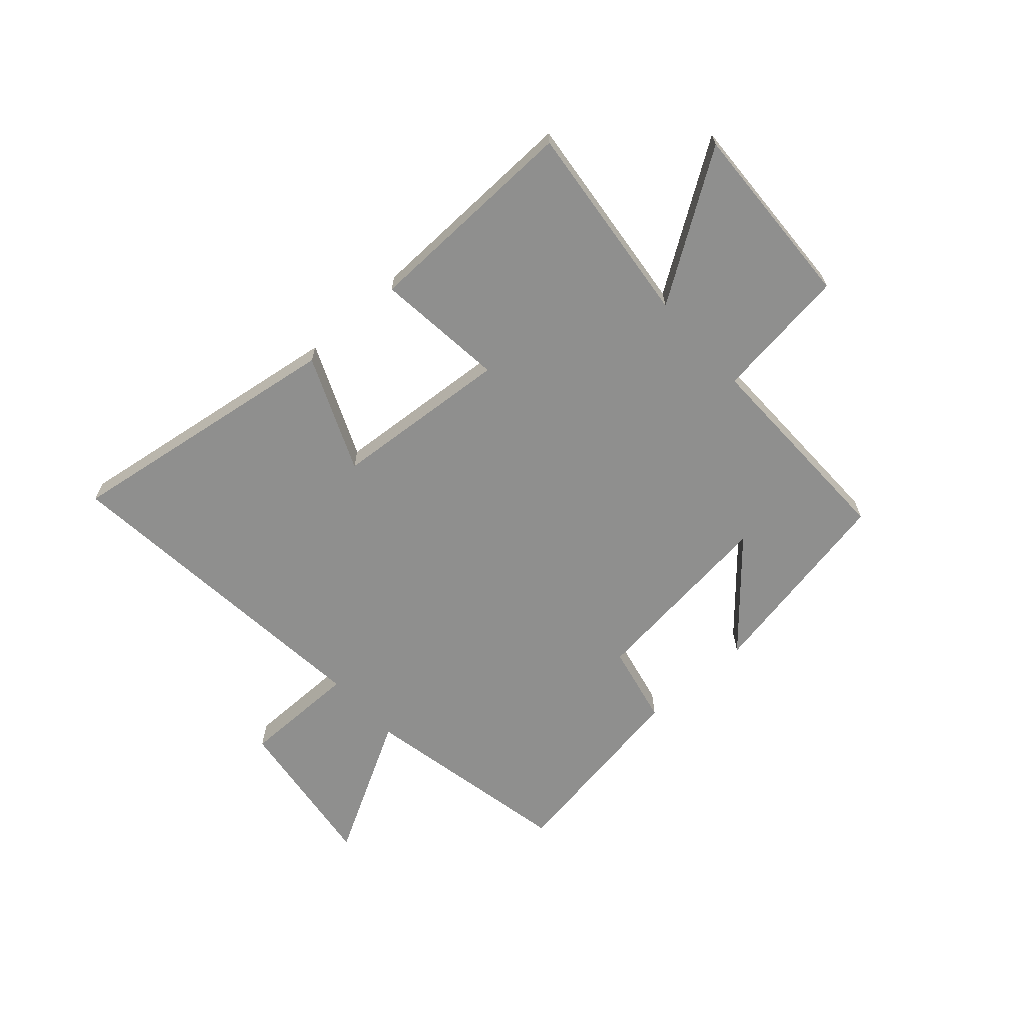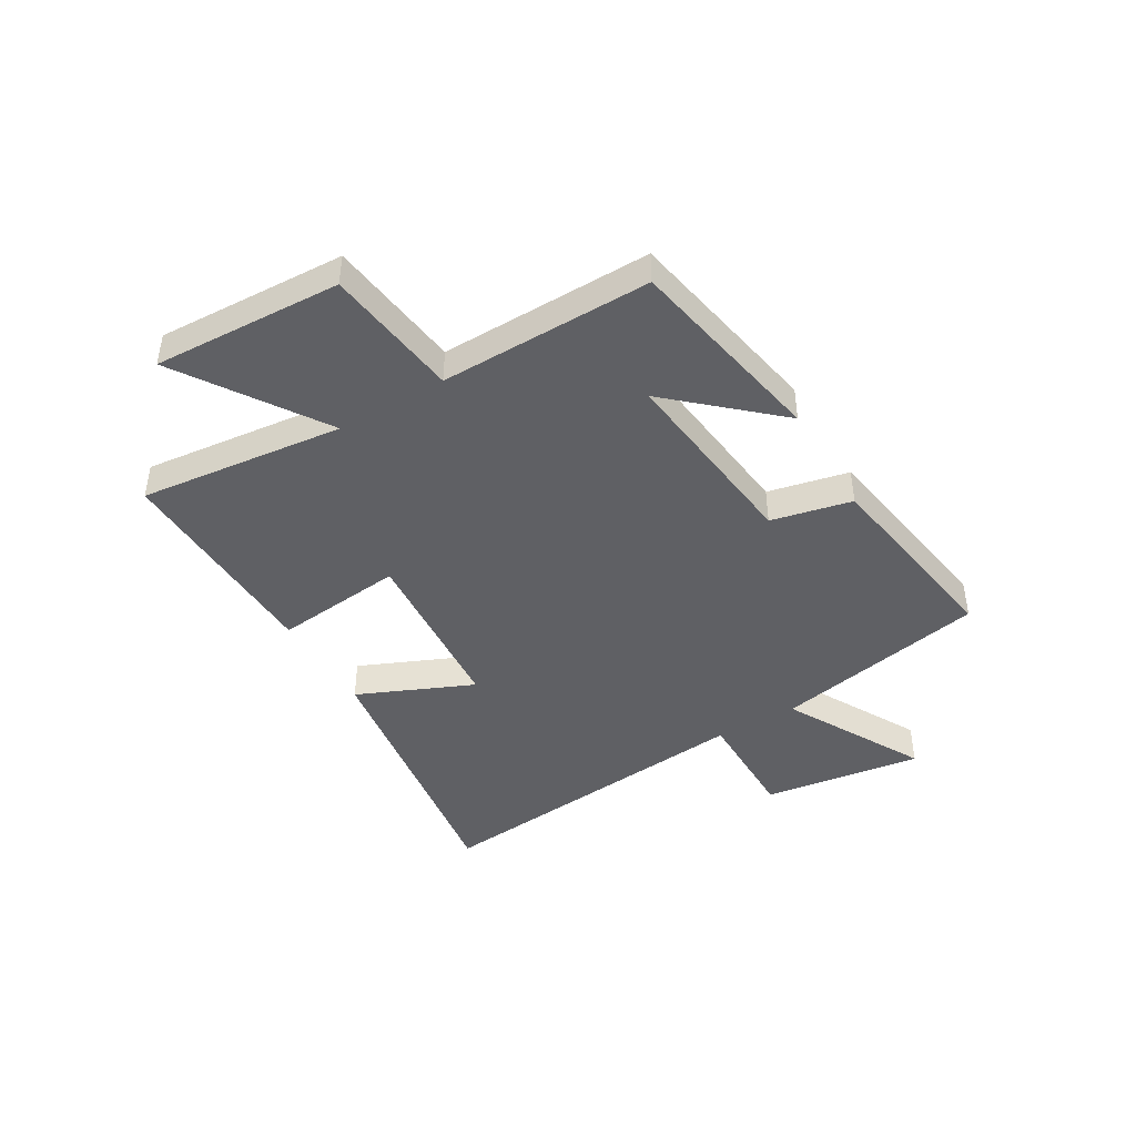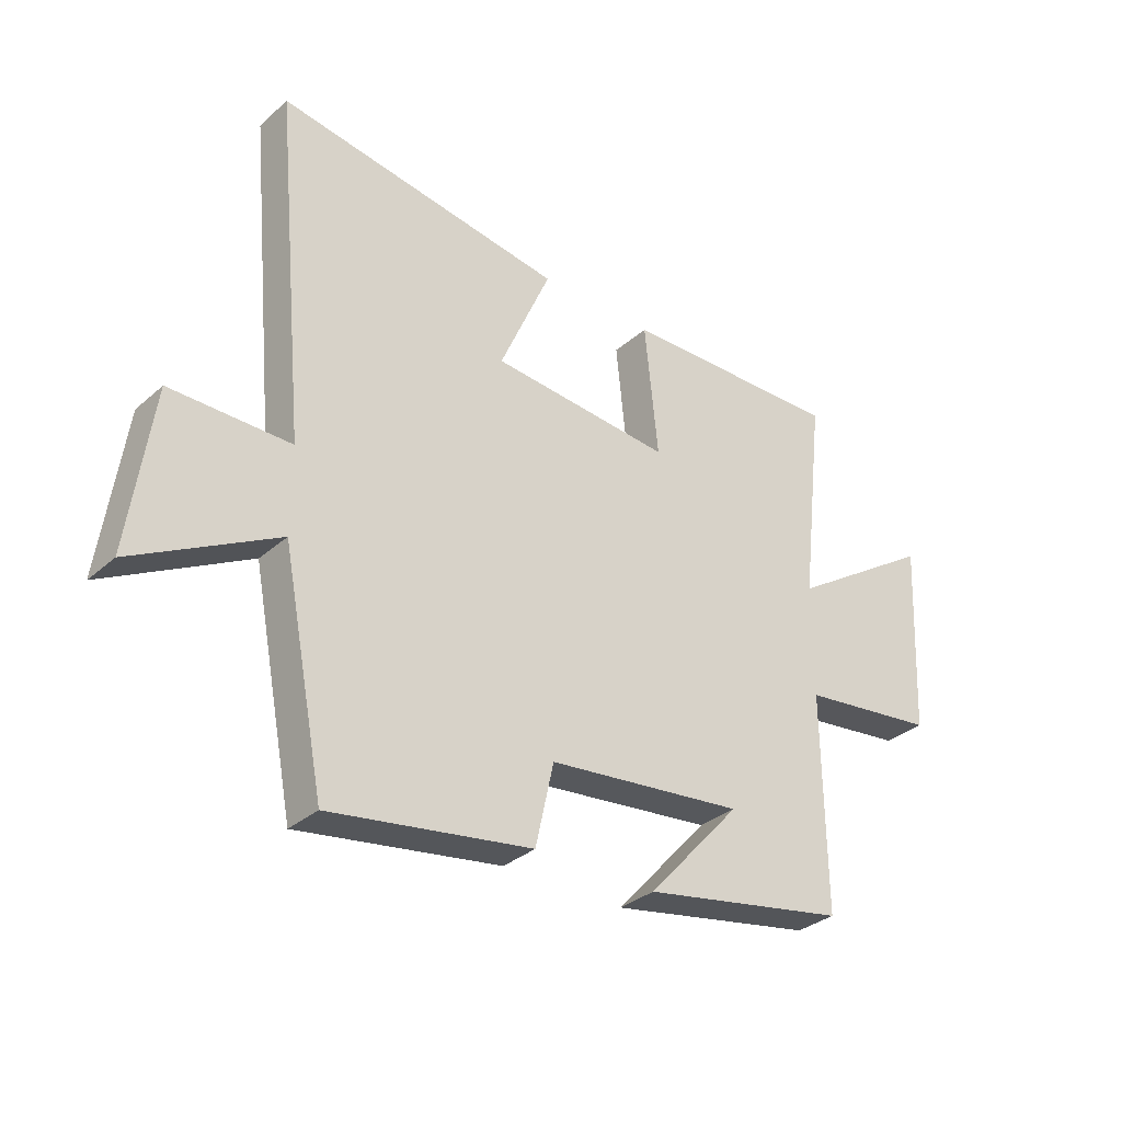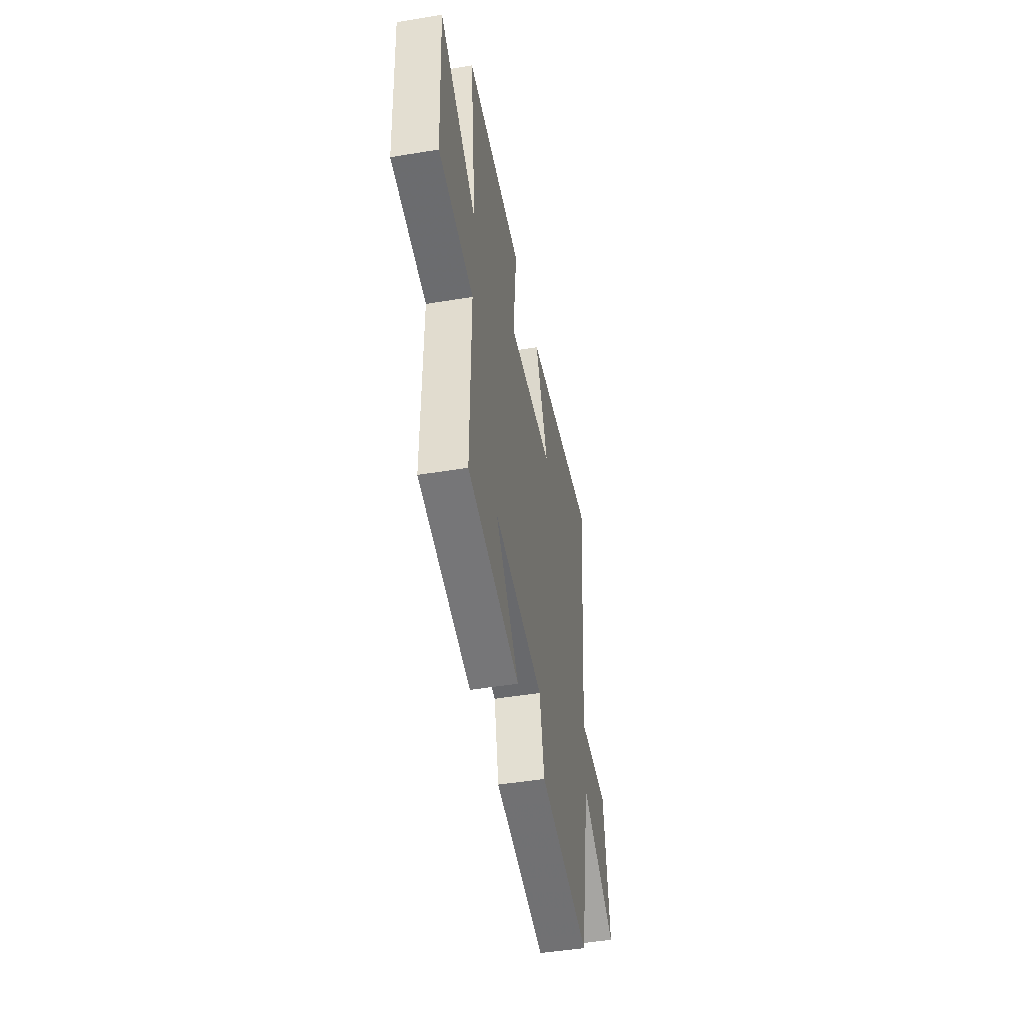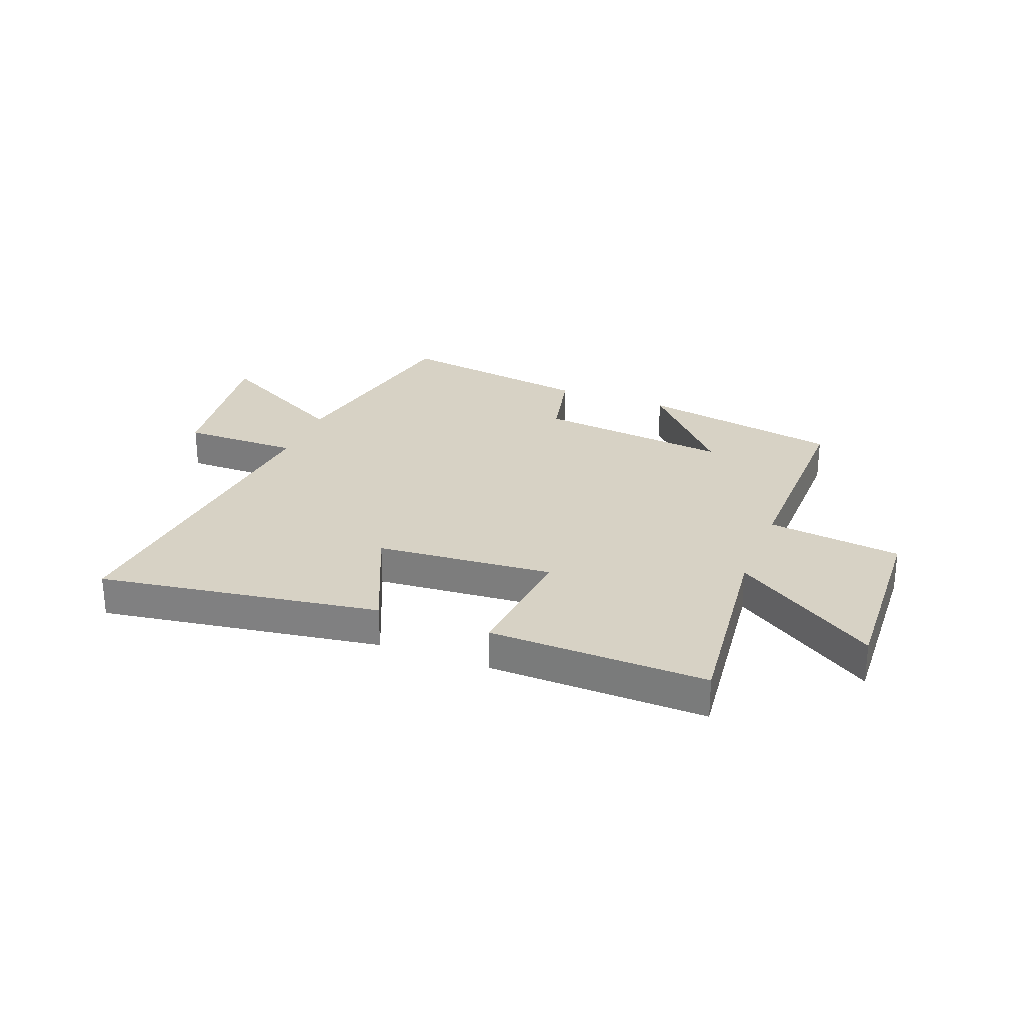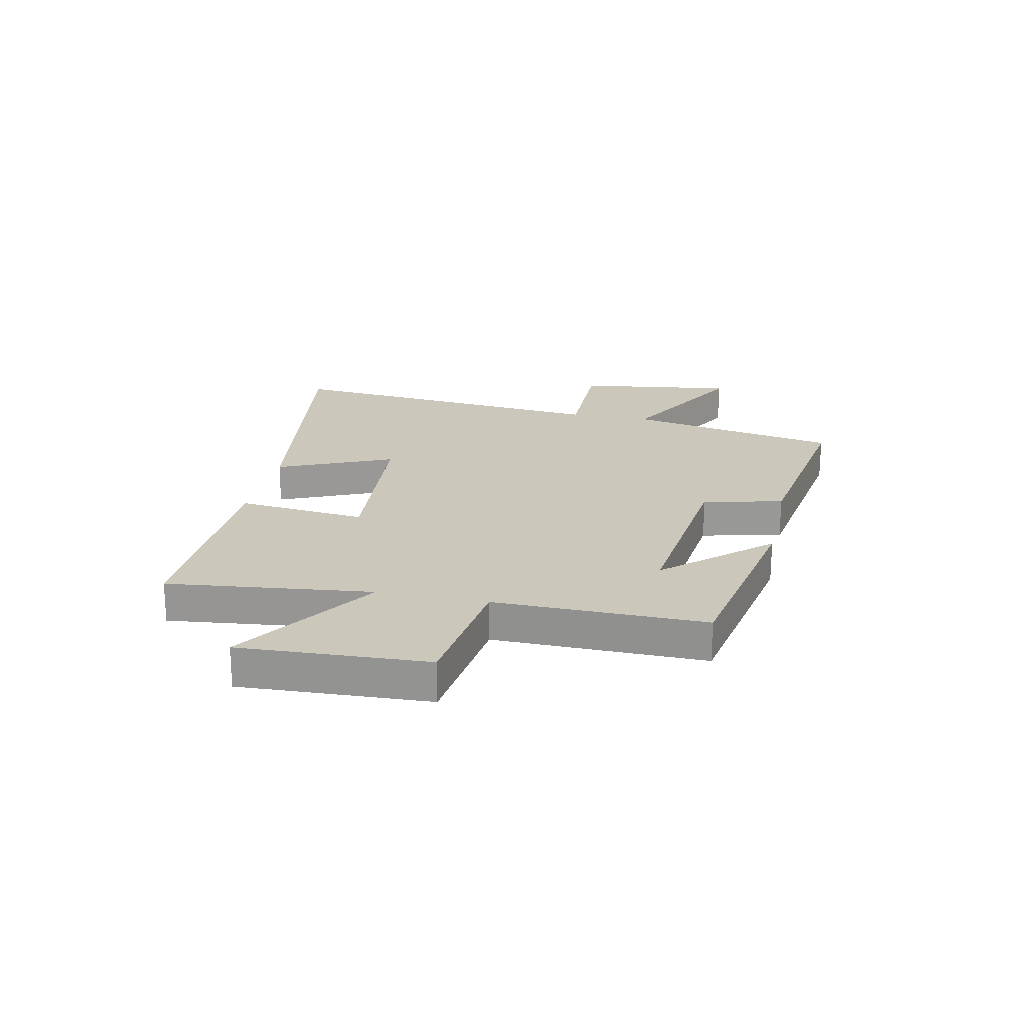
<metadata>
{"format":"obj","ext":"obj","renderer":"f3d","projection":"perspective","resolution":1024,"background":"white","views":[{"elev":-65.2,"azim":42.1,"up":"+Y"},{"elev":-44.0,"azim":120.7,"up":"+Y"},{"elev":-32.5,"azim":-39.8,"up":"+Z"},{"elev":-46.8,"azim":100.7,"up":"+Z"},{"elev":27.4,"azim":21.2,"up":"+Y"},{"elev":21.6,"azim":102.0,"up":"+Y"}]}
</metadata>
<code>
v -0.425 0.07 -0.555
v -0.5 0.07 -0.173
v -0.75 0.07 -0.308
v -0.71 0.07 -0.022
v -0.5 0.07 -0.023
v -0.557 0.07 0.577
v -0.053 0.07 0.5
v -0.143 0.07 0.294
v 0.175 0.07 0.268
v 0.151 0.07 0.5
v 0.542 0.07 0.509
v 0.5 0.07 0.143
v 0.757 0.07 0.311
v 0.741 0.07 -0.025
v 0.5 0.07 -0.055
v 0.504 0.07 -0.433
v 0.143 0.07 -0.5
v 0.307 0.07 -0.318
v -0.039 0.07 -0.356
v -0.071 0.07 -0.5
v -0.425 0 -0.555
v -0.5 0 -0.173
v -0.75 0 -0.308
v -0.71 0 -0.022
v -0.5 0 -0.023
v -0.557 0 0.577
v -0.053 0 0.5
v -0.143 0 0.294
v 0.175 0 0.268
v 0.151 0 0.5
v 0.542 0 0.509
v 0.5 0 0.143
v 0.757 0 0.311
v 0.741 0 -0.025
v 0.5 0 -0.055
v 0.504 0 -0.433
v 0.143 0 -0.5
v 0.307 0 -0.318
v -0.039 0 -0.356
v -0.071 0 -0.5
f 19 20 1 2
f 18 19 2
f 16 17 18
f 15 16 18
f 15 18 2
f 12 13 14 15
f 12 15 2
f 9 10 11 12
f 8 9 12 2
f 5 6 7 8
f 5 8 2 3
f 3 4 5
f 22 21 40 39
f 22 39 38
f 38 37 36
f 38 36 35
f 22 38 35
f 35 34 33 32
f 22 35 32
f 32 31 30 29
f 22 32 29 28
f 28 27 26 25
f 23 22 28 25
f 25 24 23
f 1 21 22 2
f 2 22 23 3
f 3 23 24 4
f 4 24 25 5
f 5 25 26 6
f 6 26 27 7
f 7 27 28 8
f 8 28 29 9
f 9 29 30 10
f 10 30 31 11
f 11 31 32 12
f 12 32 33 13
f 13 33 34 14
f 14 34 35 15
f 15 35 36 16
f 16 36 37 17
f 17 37 38 18
f 18 38 39 19
f 19 39 40 20
f 20 40 21 1

</code>
